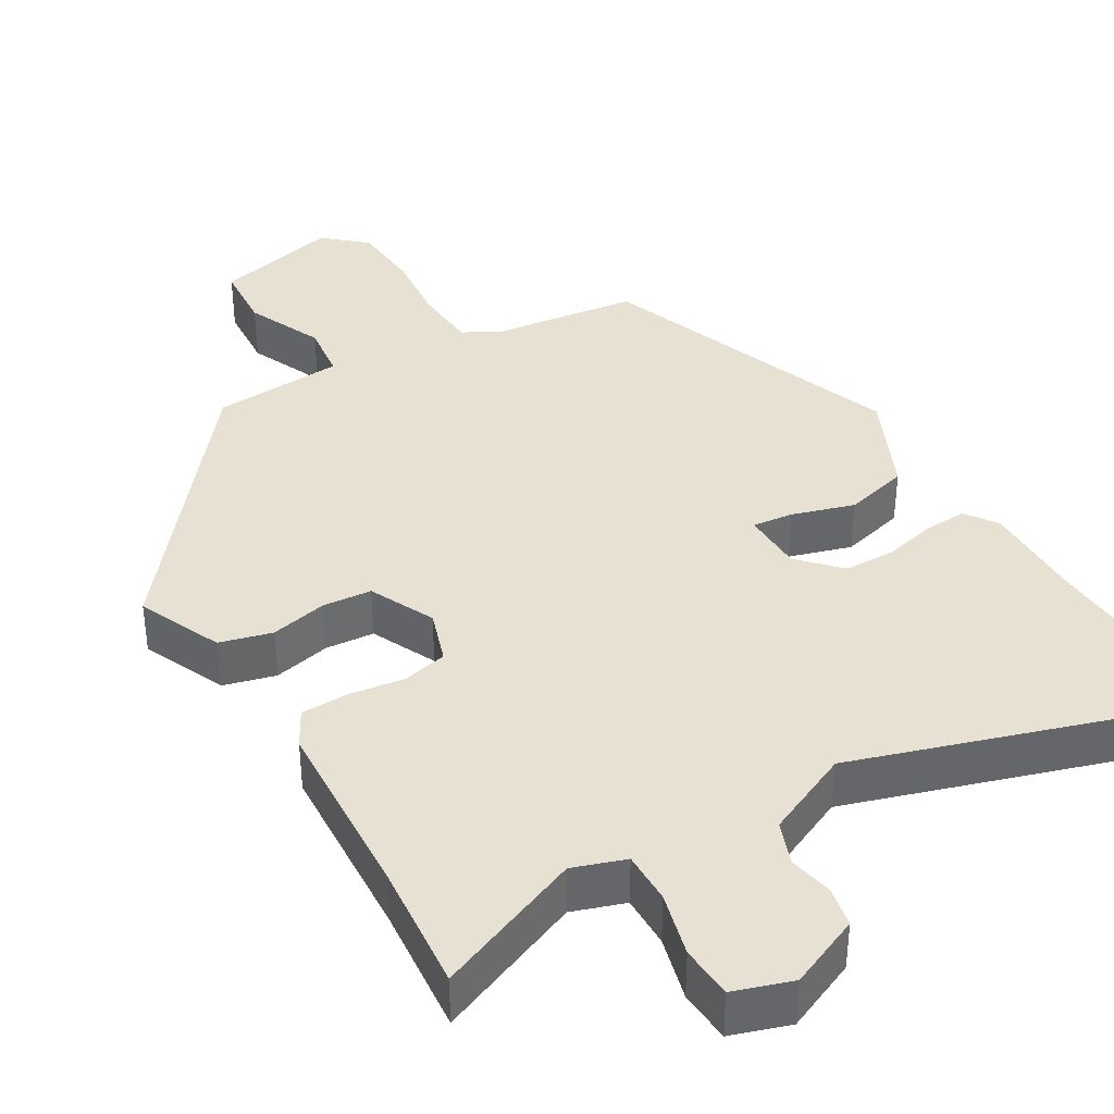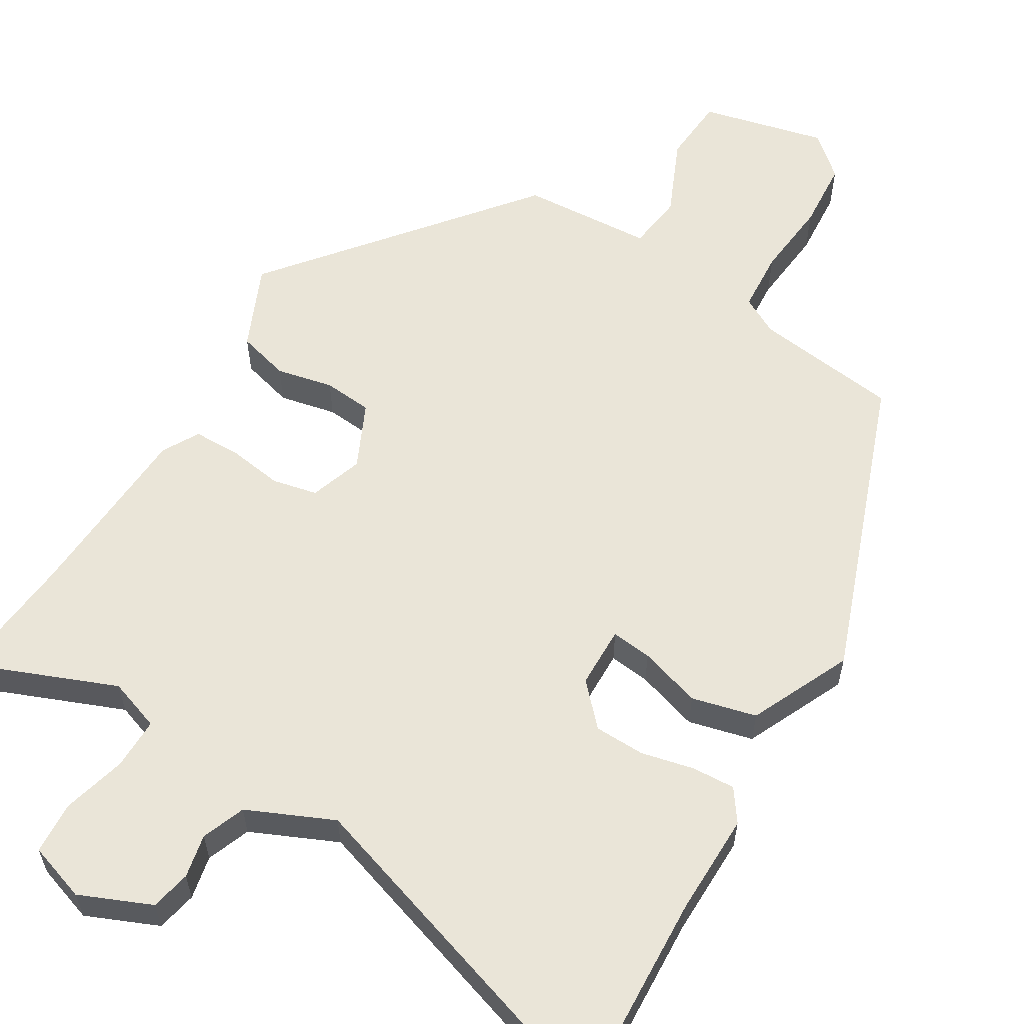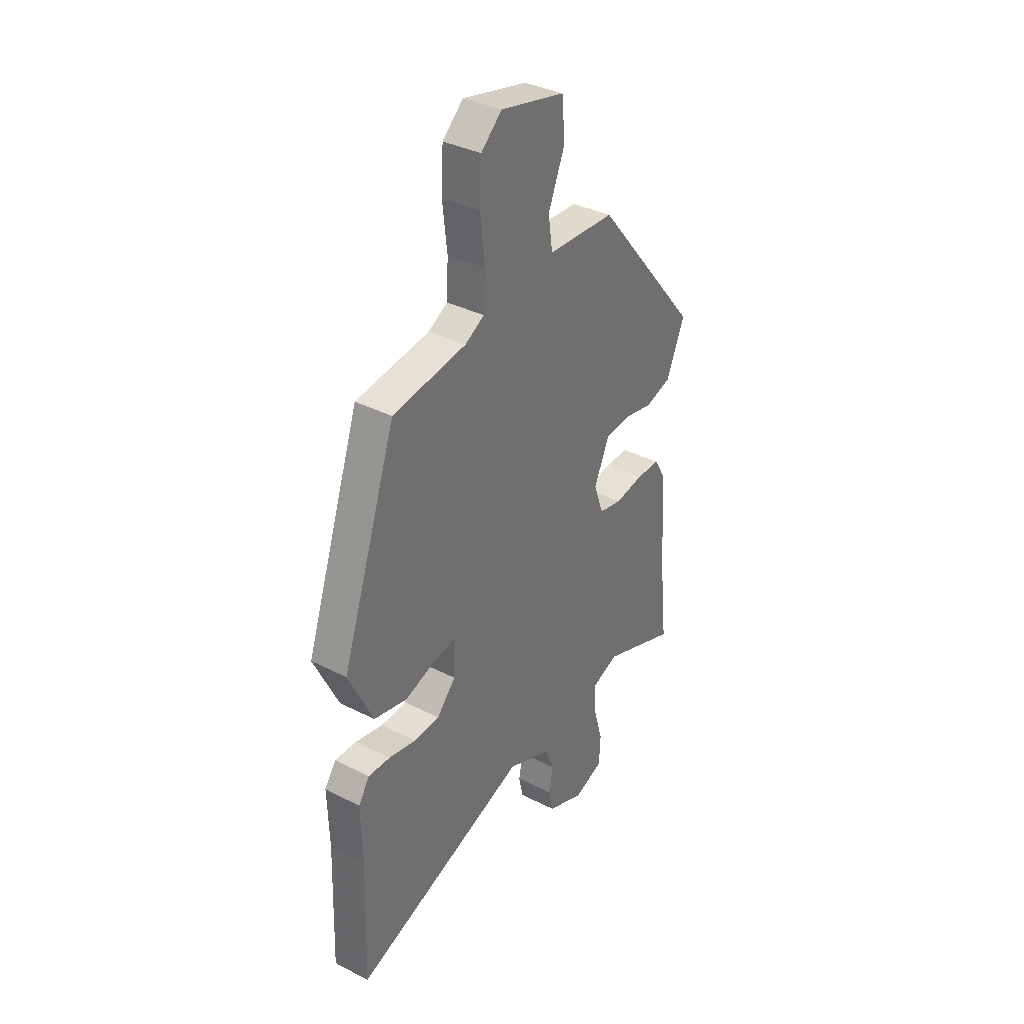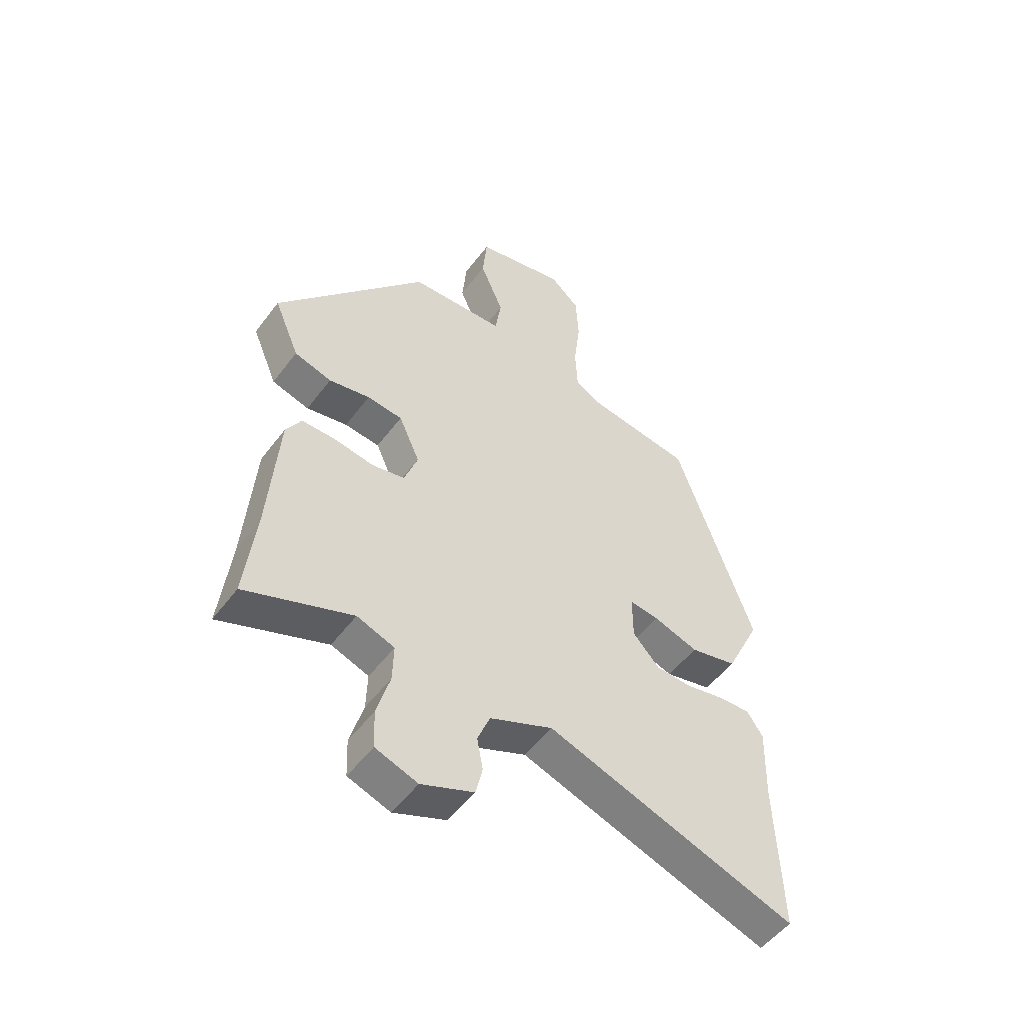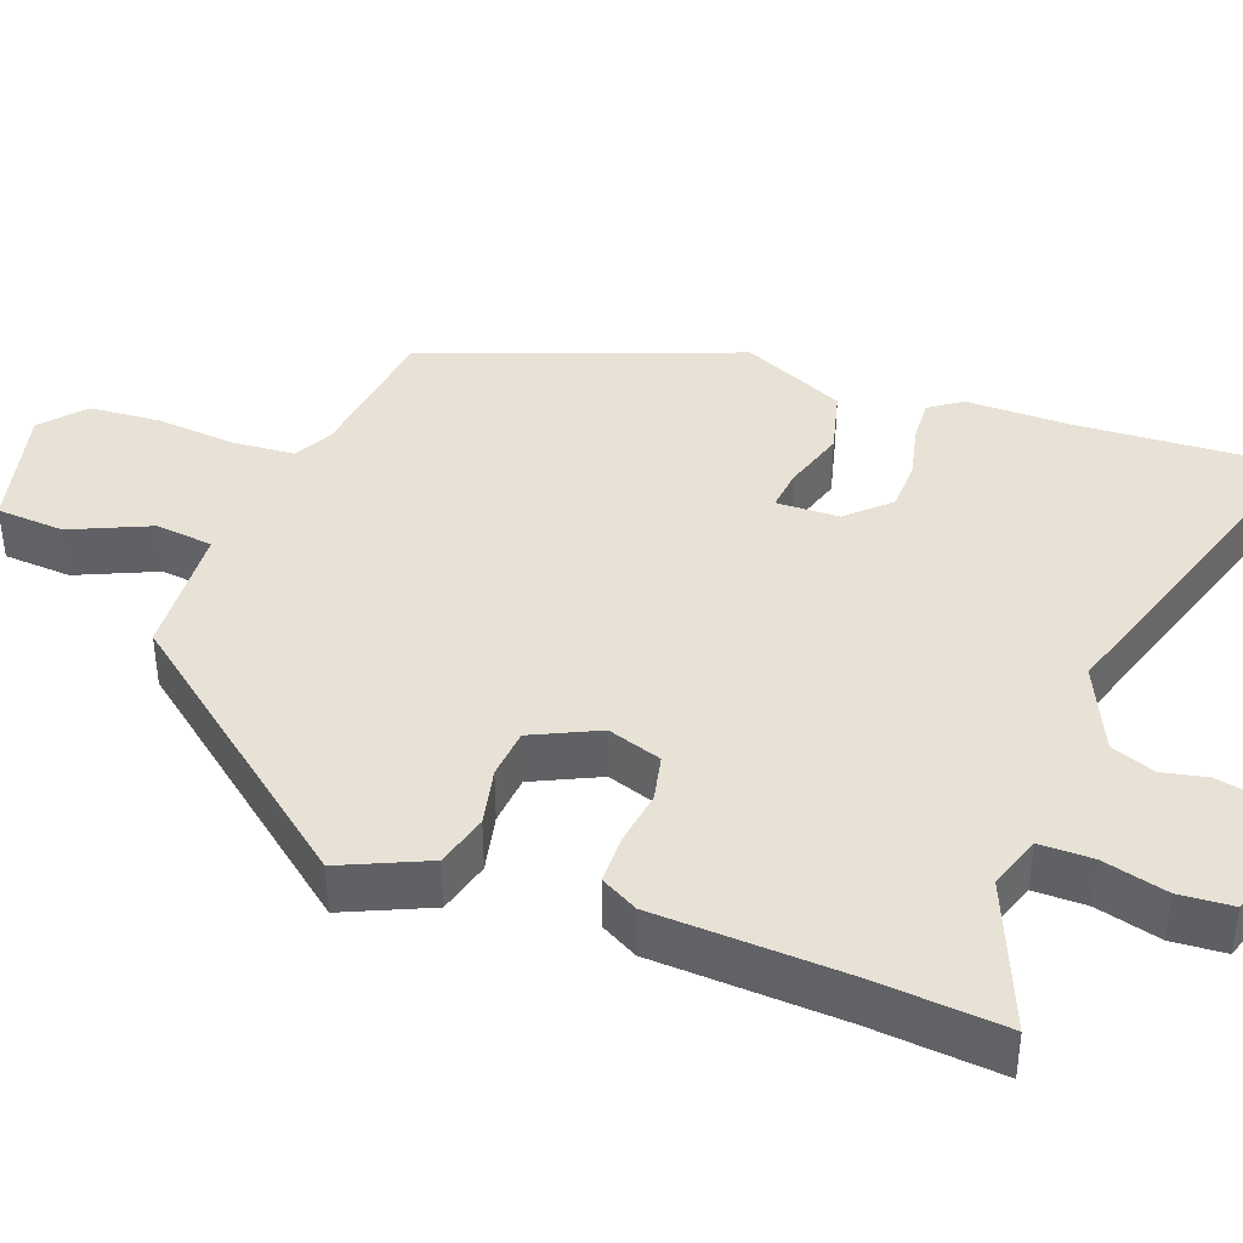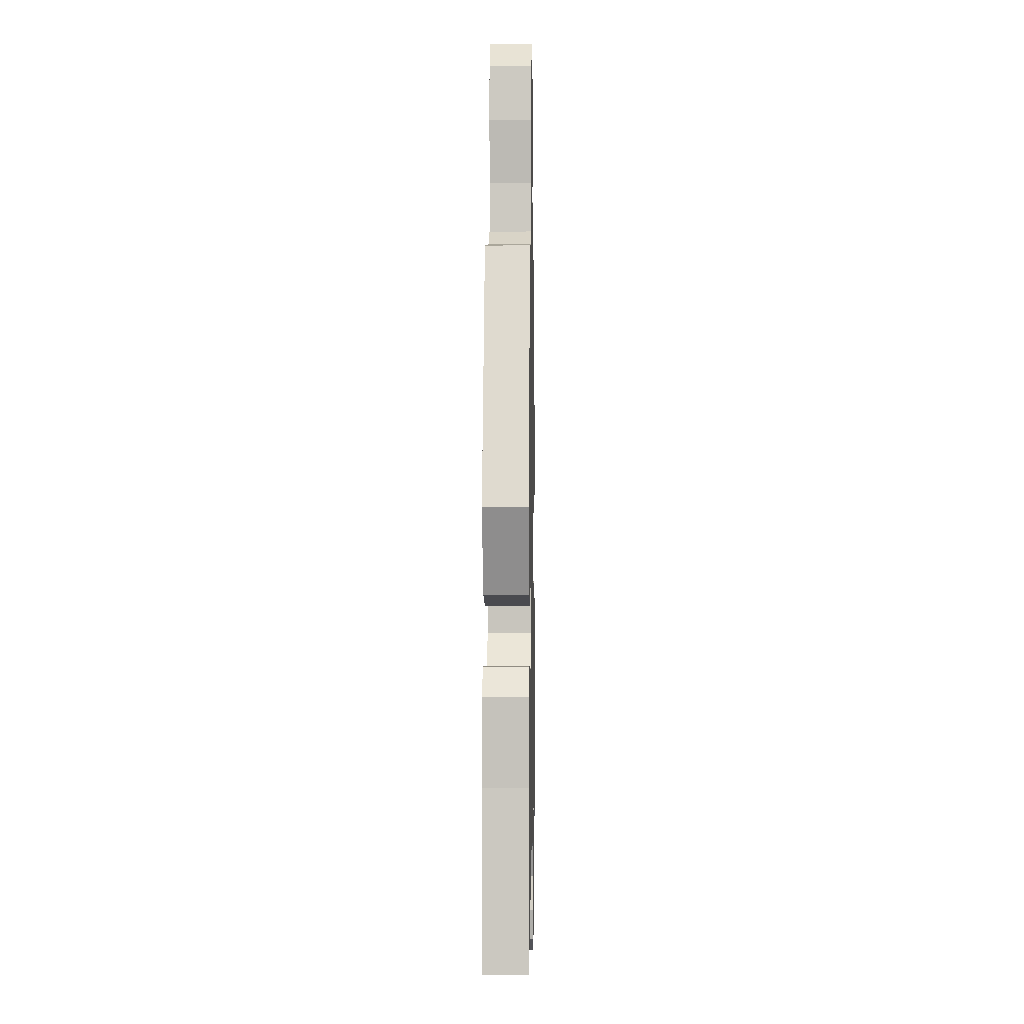
<metadata>
{"format":"obj","ext":"obj","renderer":"f3d","projection":"perspective","resolution":1024,"background":"white","views":[{"elev":38.6,"azim":148.2,"up":"+Y"},{"elev":58.8,"azim":-149.9,"up":"+Y"},{"elev":35.6,"azim":-56.1,"up":"+Z"},{"elev":-52.1,"azim":144.1,"up":"+Z"},{"elev":40.3,"azim":109.0,"up":"+Y"},{"elev":-0.5,"azim":-88.9,"up":"+Z"}]}
</metadata>
<code>
v -0.371 0.07 0.45
v -0.179 0.07 0.478
v -0.129 0.07 0.506
v -0.125 0.07 0.588
v -0.137 0.07 0.691
v -0.132 0.07 0.783
v -0.078 0.07 0.832
v 0.089 0.07 0.795
v 0.097 0.07 0.706
v 0.054 0.07 0.603
v 0.065 0.07 0.528
v 0.24 0.07 0.52
v 0.311 0.07 0.435
v 0.516 0.07 0.19
v 0.469 0.07 0.078
v 0.4 0.07 0.058
v 0.324 0.07 0.073
v 0.259 0.07 0.066
v 0.22 0.07 -0.021
v 0.245 0.07 -0.091
v 0.305 0.07 -0.103
v 0.379 0.07 -0.091
v 0.441 0.07 -0.091
v 0.469 0.07 -0.139
v 0.487 0.07 -0.384
v 0.506 0.07 -0.555
v 0.31 0.07 -0.48
v 0.241 0.07 -0.505
v 0.243 0.07 -0.574
v 0.267 0.07 -0.658
v 0.264 0.07 -0.728
v 0.187 0.07 -0.755
v 0.091 0.07 -0.716
v 0.079 0.07 -0.663
v 0.09 0.07 -0.605
v 0.067 0.07 -0.548
v -0.048 0.07 -0.499
v -0.505 0.07 -0.655
v -0.496 0.07 -0.378
v -0.5 0.07 -0.242
v -0.471 0.07 -0.199
v -0.414 0.07 -0.201
v -0.343 0.07 -0.216
v -0.276 0.07 -0.213
v -0.227 0.07 -0.159
v -0.227 0.07 -0.077
v -0.281 0.07 -0.084
v -0.363 0.07 -0.111
v -0.449 0.07 -0.091
v -0.513 0.07 0.042
v -0.371 0 0.45
v -0.179 0 0.478
v -0.129 0 0.506
v -0.125 0 0.588
v -0.137 0 0.691
v -0.132 0 0.783
v -0.078 0 0.832
v 0.089 0 0.795
v 0.097 0 0.706
v 0.054 0 0.603
v 0.065 0 0.528
v 0.24 0 0.52
v 0.311 0 0.435
v 0.516 0 0.19
v 0.469 0 0.078
v 0.4 0 0.058
v 0.324 0 0.073
v 0.259 0 0.066
v 0.22 0 -0.021
v 0.245 0 -0.091
v 0.305 0 -0.103
v 0.379 0 -0.091
v 0.441 0 -0.091
v 0.469 0 -0.139
v 0.487 0 -0.384
v 0.506 0 -0.555
v 0.31 0 -0.48
v 0.241 0 -0.505
v 0.243 0 -0.574
v 0.267 0 -0.658
v 0.264 0 -0.728
v 0.187 0 -0.755
v 0.091 0 -0.716
v 0.079 0 -0.663
v 0.09 0 -0.605
v 0.067 0 -0.548
v -0.048 0 -0.499
v -0.505 0 -0.655
v -0.496 0 -0.378
v -0.5 0 -0.242
v -0.471 0 -0.199
v -0.414 0 -0.201
v -0.343 0 -0.216
v -0.276 0 -0.213
v -0.227 0 -0.159
v -0.227 0 -0.077
v -0.281 0 -0.084
v -0.363 0 -0.111
v -0.449 0 -0.091
v -0.513 0 0.042
f 47 48 49 50
f 46 47 50 1
f 40 41 42 43
f 39 40 43 44
f 37 38 39 44
f 36 37 44 45
f 32 33 34 35
f 32 35 36
f 29 30 31 32
f 28 29 32 36
f 27 28 36 45
f 25 26 27 45
f 21 22 23 24
f 20 21 24 25
f 14 15 16 17
f 13 14 17 18
f 11 12 13 18
f 7 8 9 10
f 7 10 11
f 4 5 6 7
f 3 4 7 11
f 2 3 11 18
f 46 1 2 18
f 20 25 45 46
f 19 20 46
f 18 19 46
f 100 99 98 97
f 51 100 97 96
f 93 92 91 90
f 94 93 90 89
f 94 89 88 87
f 95 94 87 86
f 85 84 83 82
f 86 85 82
f 82 81 80 79
f 86 82 79 78
f 95 86 78 77
f 95 77 76 75
f 74 73 72 71
f 75 74 71 70
f 67 66 65 64
f 68 67 64 63
f 68 63 62 61
f 60 59 58 57
f 61 60 57
f 57 56 55 54
f 61 57 54 53
f 68 61 53 52
f 68 52 51 96
f 96 95 75 70
f 96 70 69
f 96 69 68
f 1 51 52 2
f 2 52 53 3
f 3 53 54 4
f 4 54 55 5
f 5 55 56 6
f 6 56 57 7
f 7 57 58 8
f 8 58 59 9
f 9 59 60 10
f 10 60 61 11
f 11 61 62 12
f 12 62 63 13
f 13 63 64 14
f 14 64 65 15
f 15 65 66 16
f 16 66 67 17
f 17 67 68 18
f 18 68 69 19
f 19 69 70 20
f 20 70 71 21
f 21 71 72 22
f 22 72 73 23
f 23 73 74 24
f 24 74 75 25
f 25 75 76 26
f 26 76 77 27
f 27 77 78 28
f 28 78 79 29
f 29 79 80 30
f 30 80 81 31
f 31 81 82 32
f 32 82 83 33
f 33 83 84 34
f 34 84 85 35
f 35 85 86 36
f 36 86 87 37
f 37 87 88 38
f 38 88 89 39
f 39 89 90 40
f 40 90 91 41
f 41 91 92 42
f 42 92 93 43
f 43 93 94 44
f 44 94 95 45
f 45 95 96 46
f 46 96 97 47
f 47 97 98 48
f 48 98 99 49
f 49 99 100 50
f 50 100 51 1

</code>
